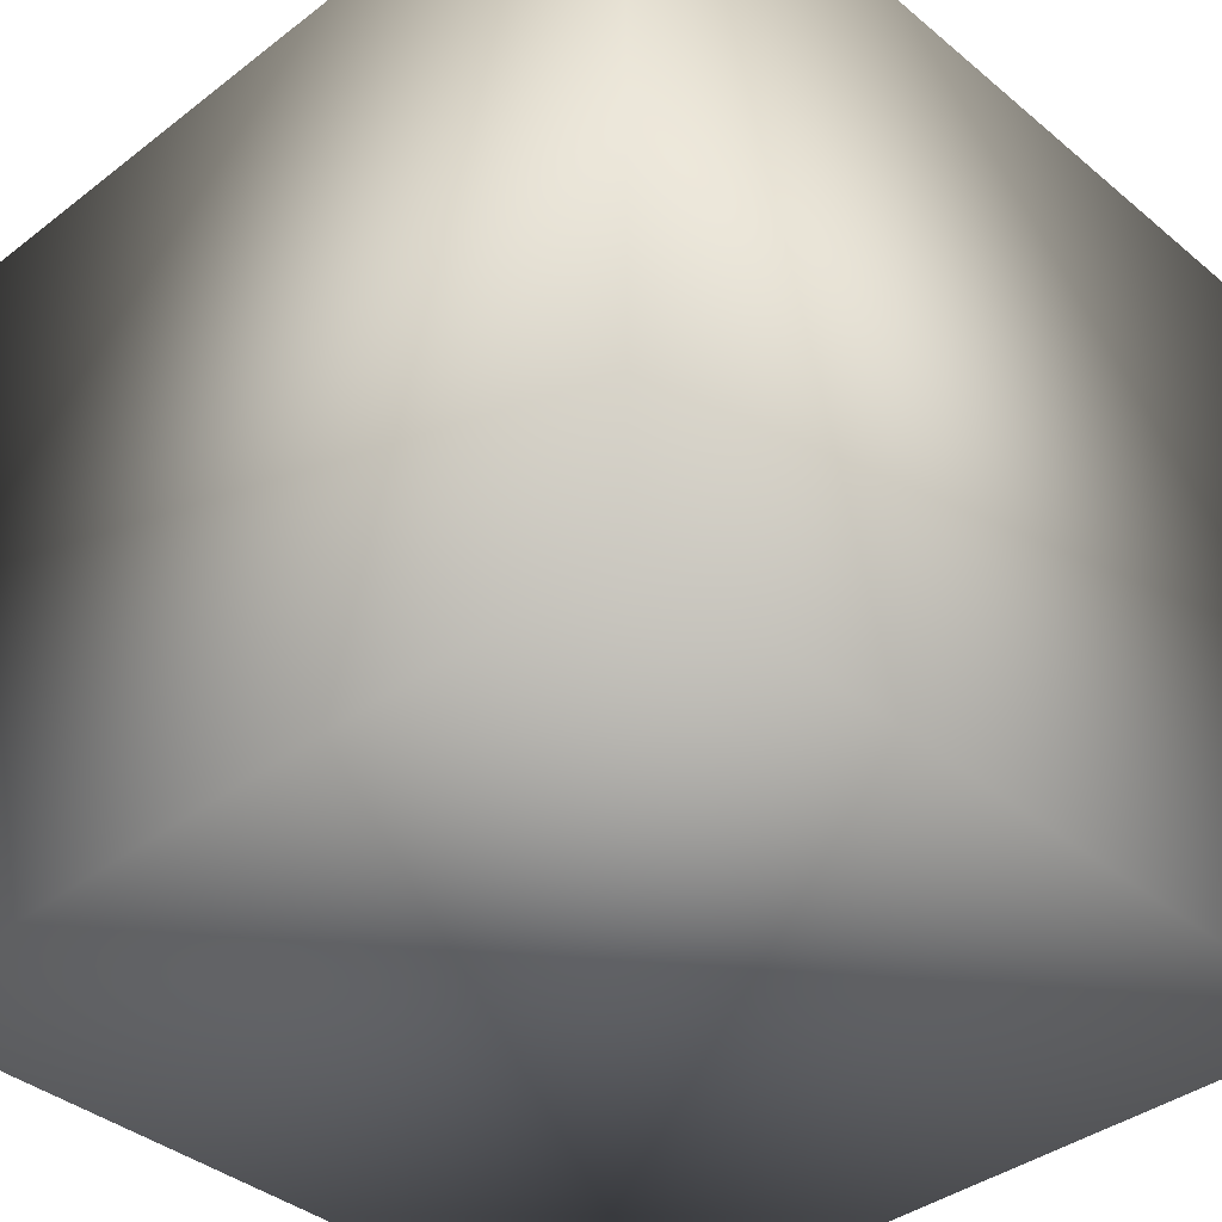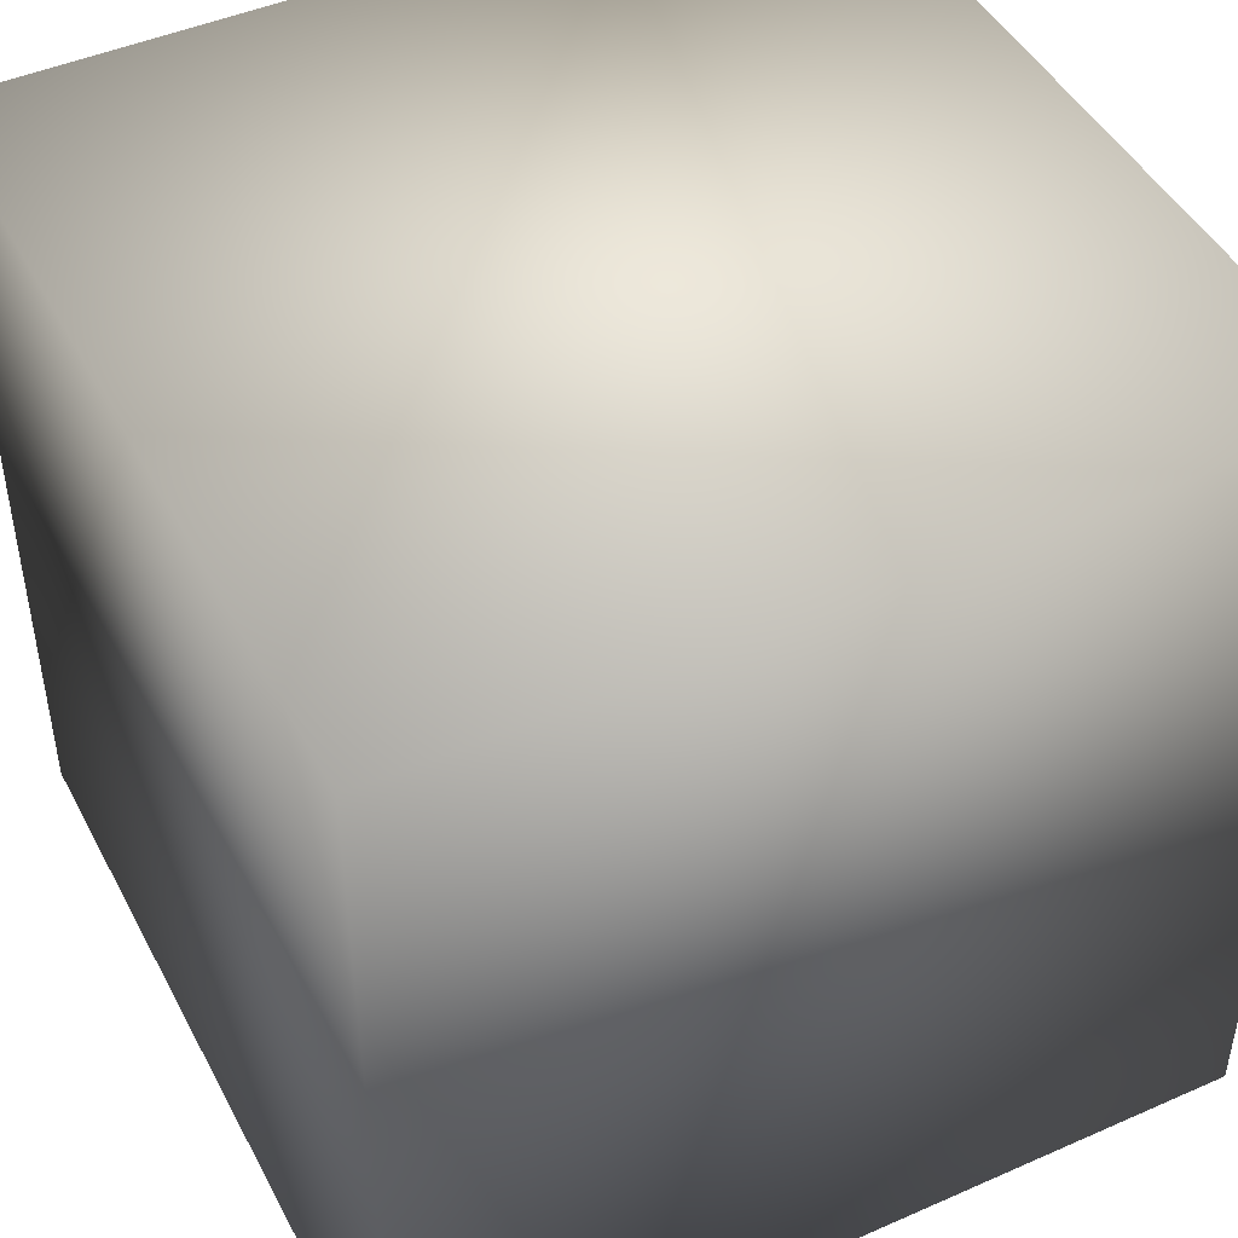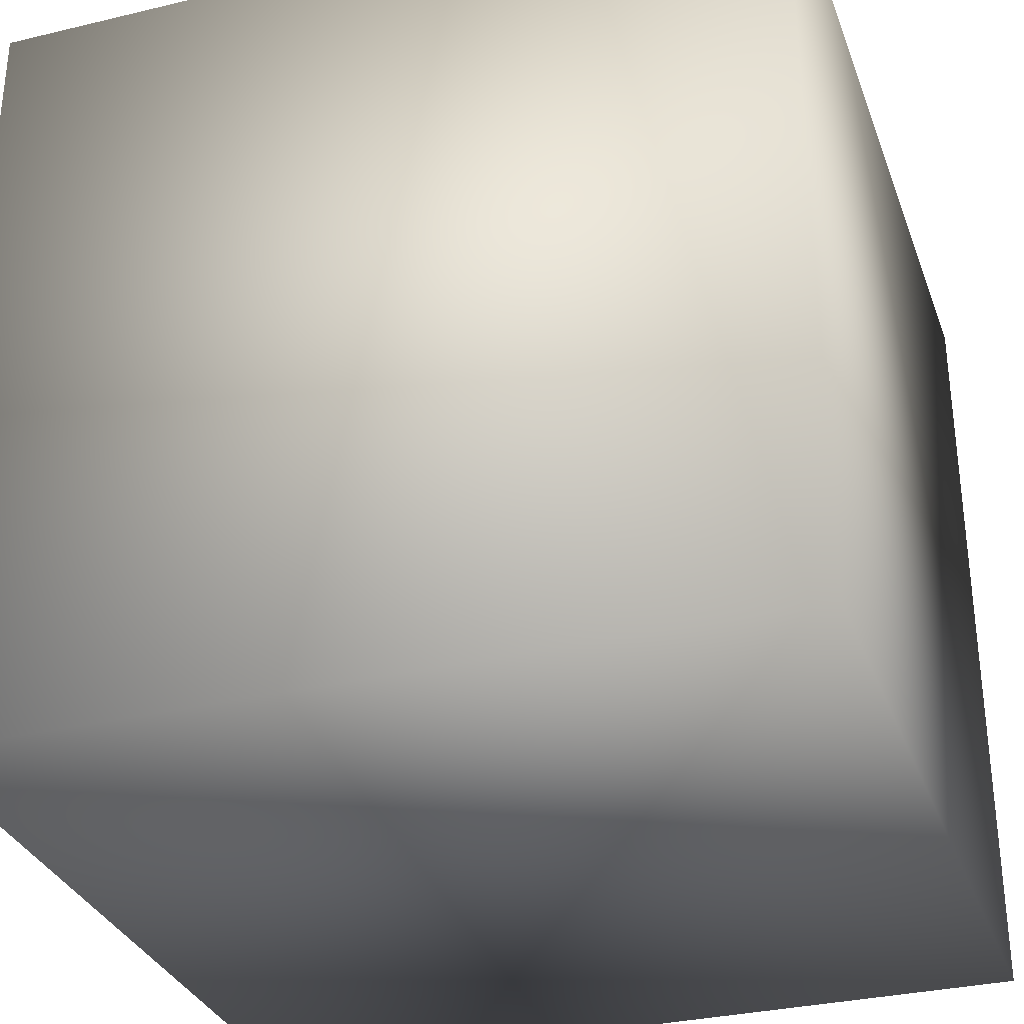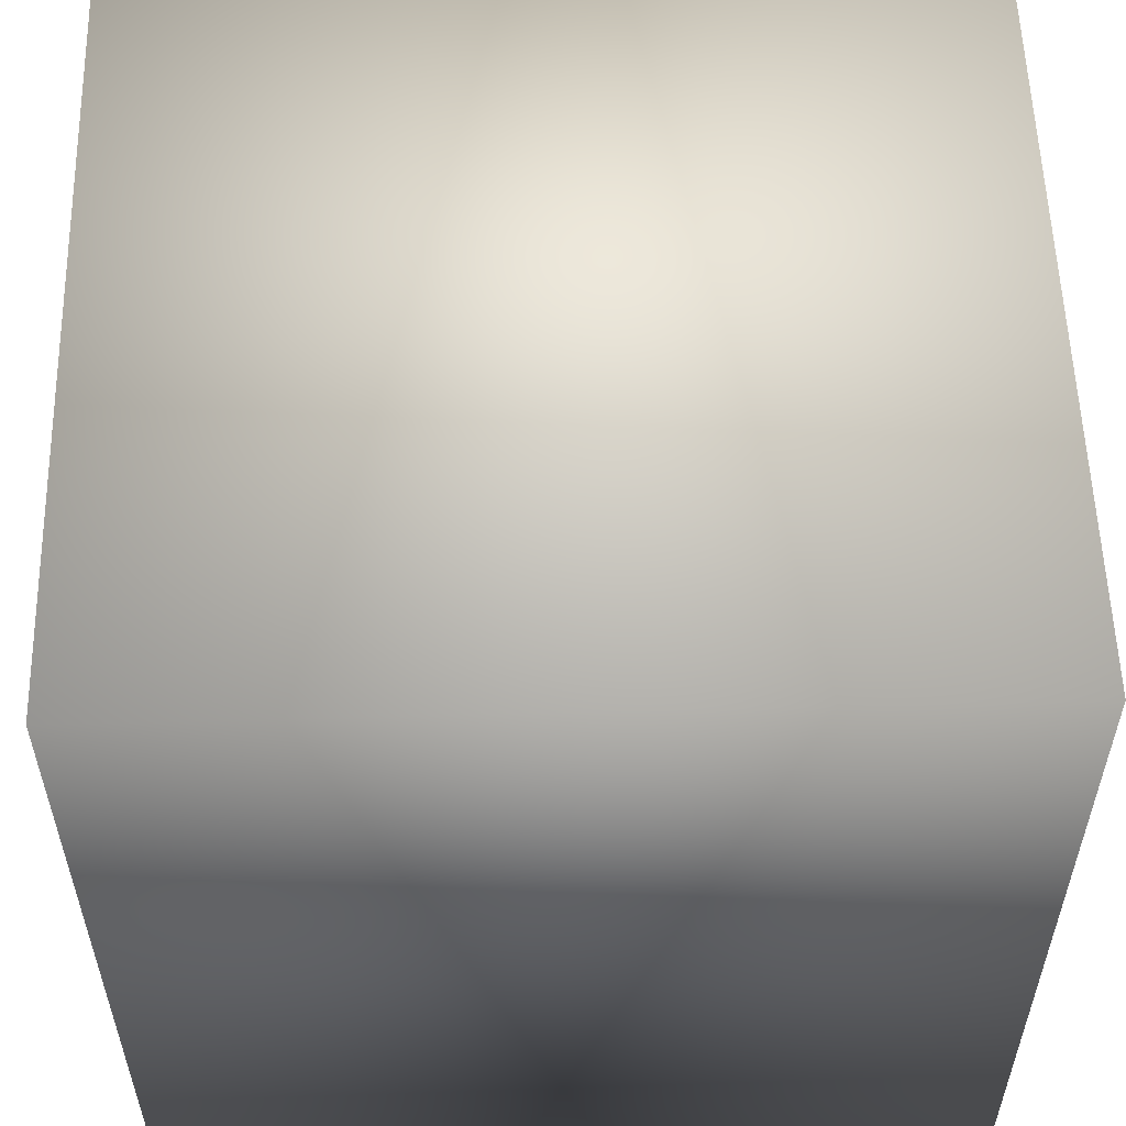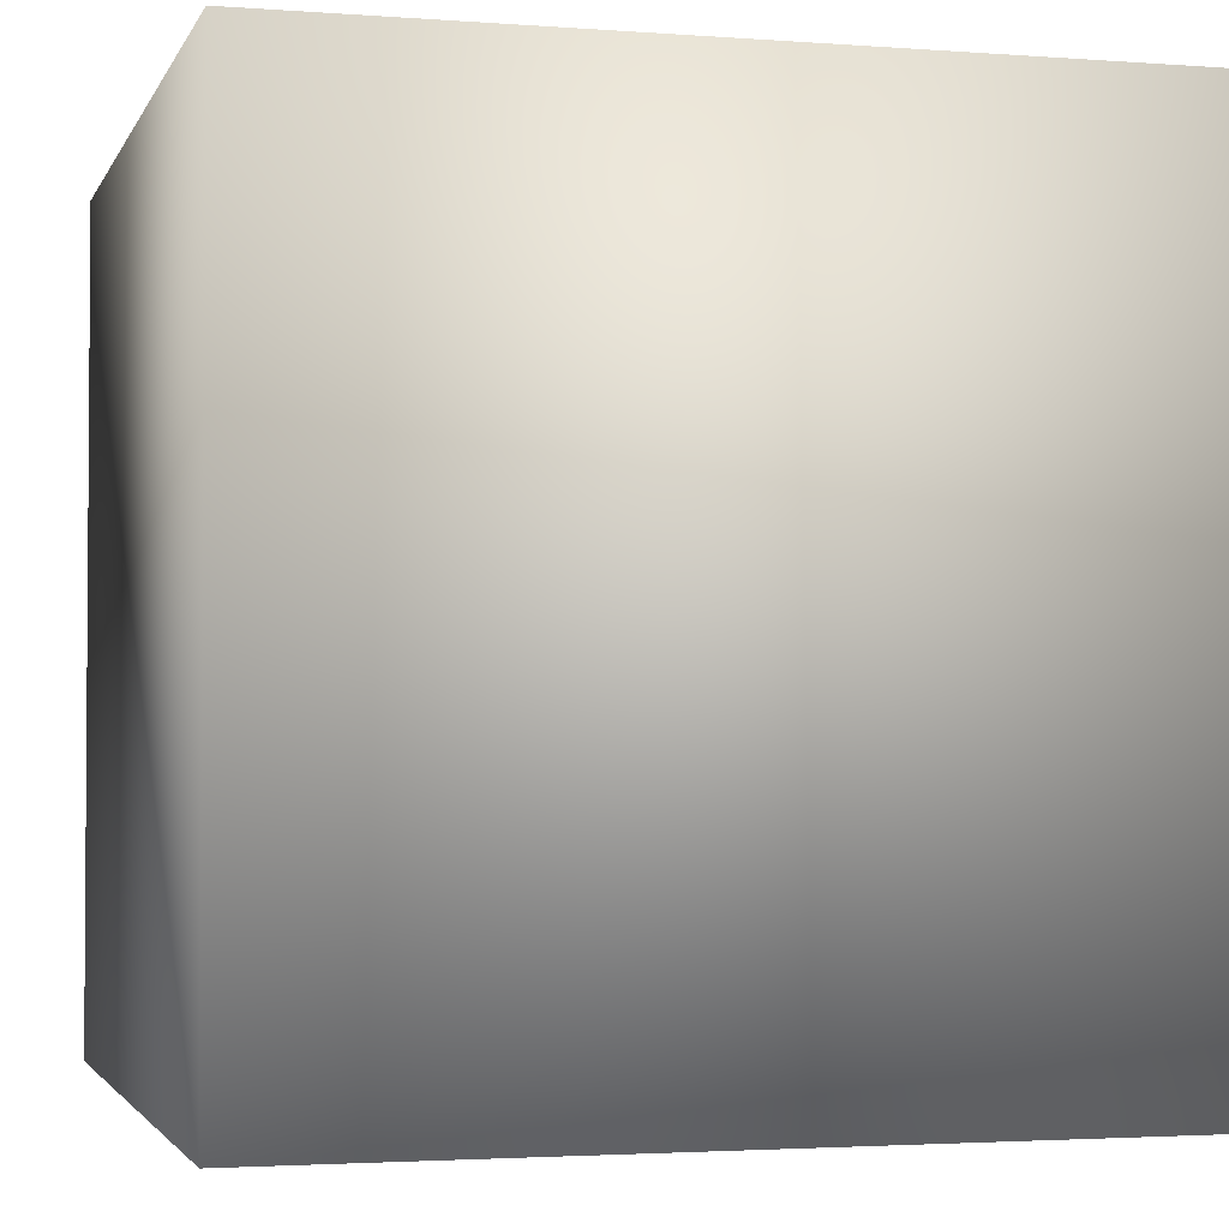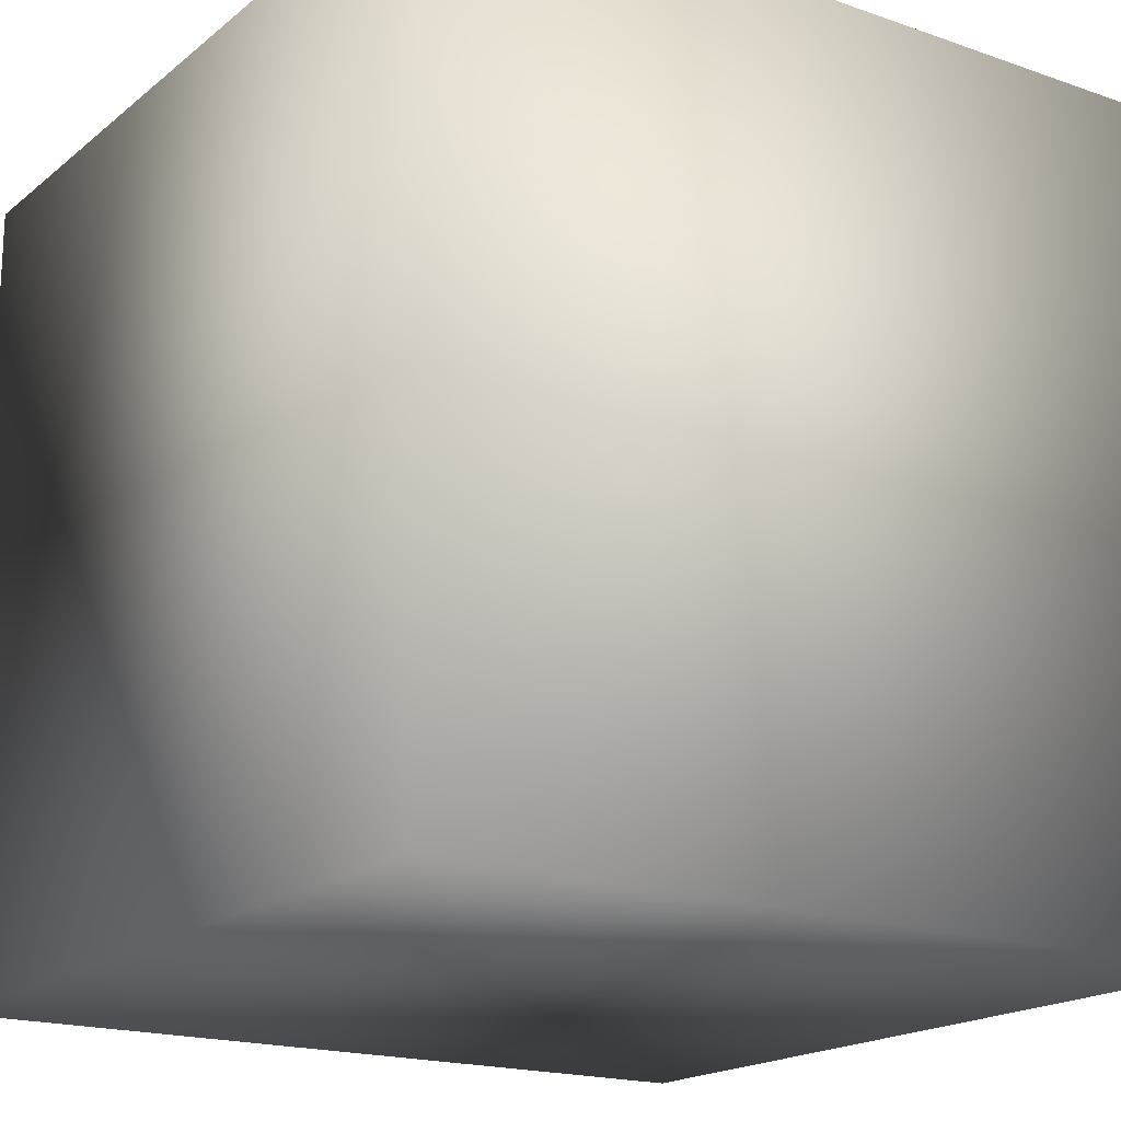
<metadata>
{"format":"obj","ext":"obj","renderer":"f3d","projection":"perspective","resolution":1024,"background":"white","views":[{"elev":-38.6,"azim":-136.1,"up":"+Z"},{"elev":46.2,"azim":-116.7,"up":"+Z"},{"elev":-32.2,"azim":18.5,"up":"+Z"},{"elev":56.1,"azim":88.5,"up":"+Y"},{"elev":-2.6,"azim":-15.0,"up":"+Y"},{"elev":-18.3,"azim":56.0,"up":"+Y"}]}
</metadata>
<code>
v -1 -1 1
v -1 -1 -1
v 1 -1 -1
v 1 -1 1
v -1 1 1
v -1 1 -1
v 1 1 -1
v 1 1 1
f 1 6 5
f 2 7 6
f 3 8 7
f 4 5 8
f 4 2 1
f 5 7 8
f 2 6 1
f 3 7 2
f 4 8 3
f 1 5 4
f 3 2 4
f 6 7 5

</code>
